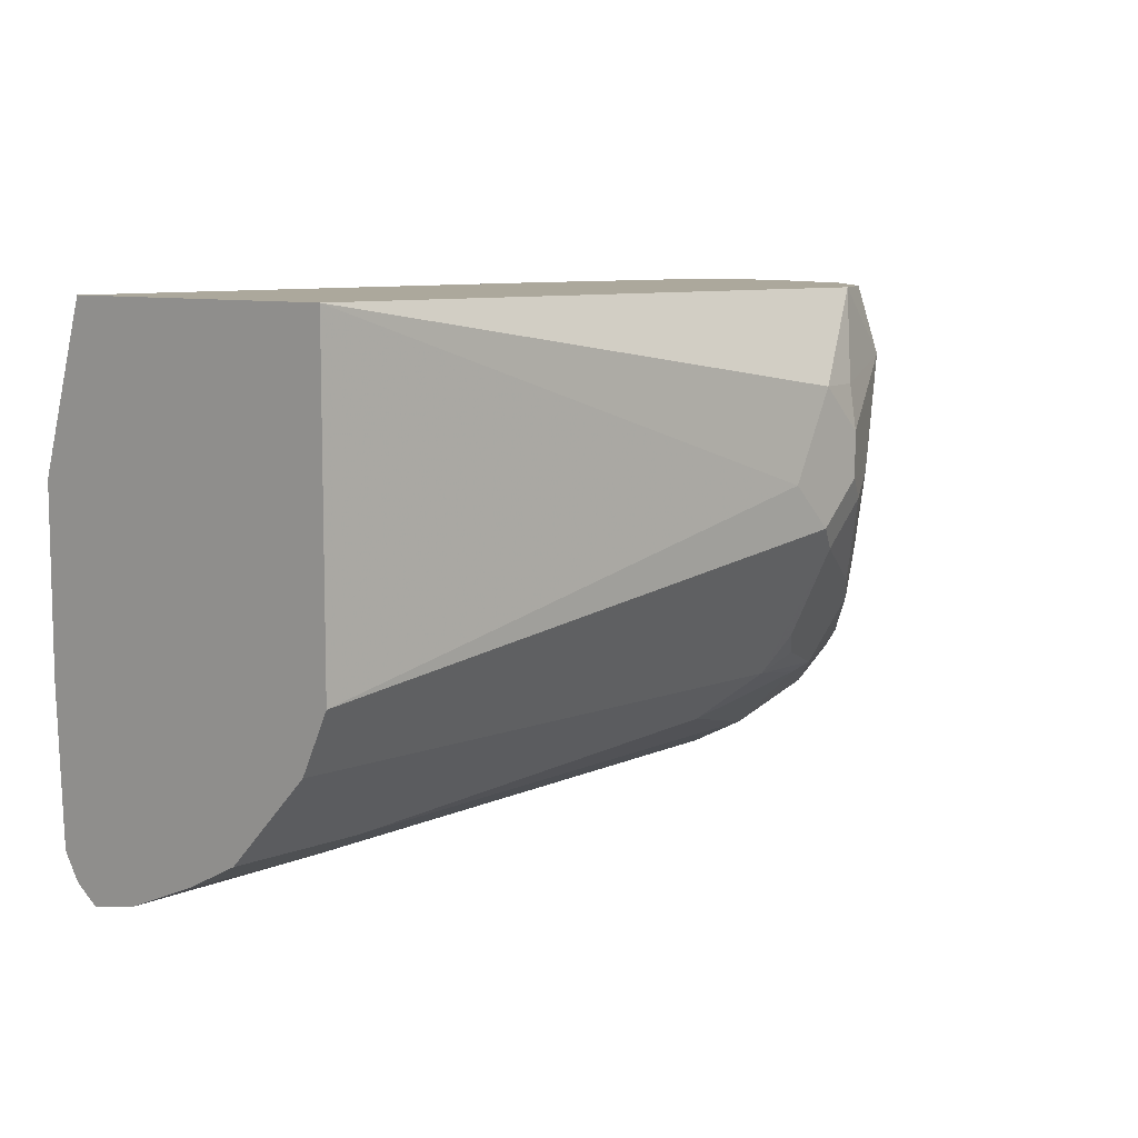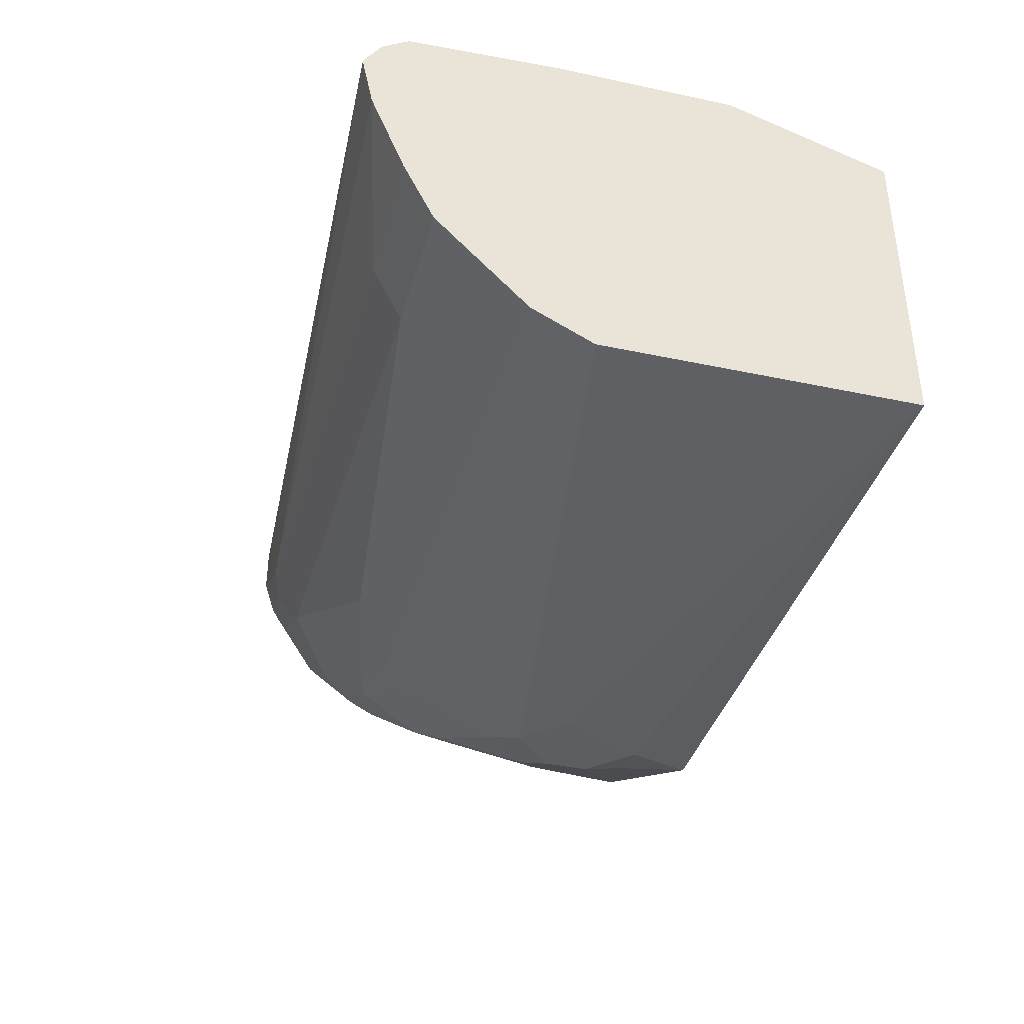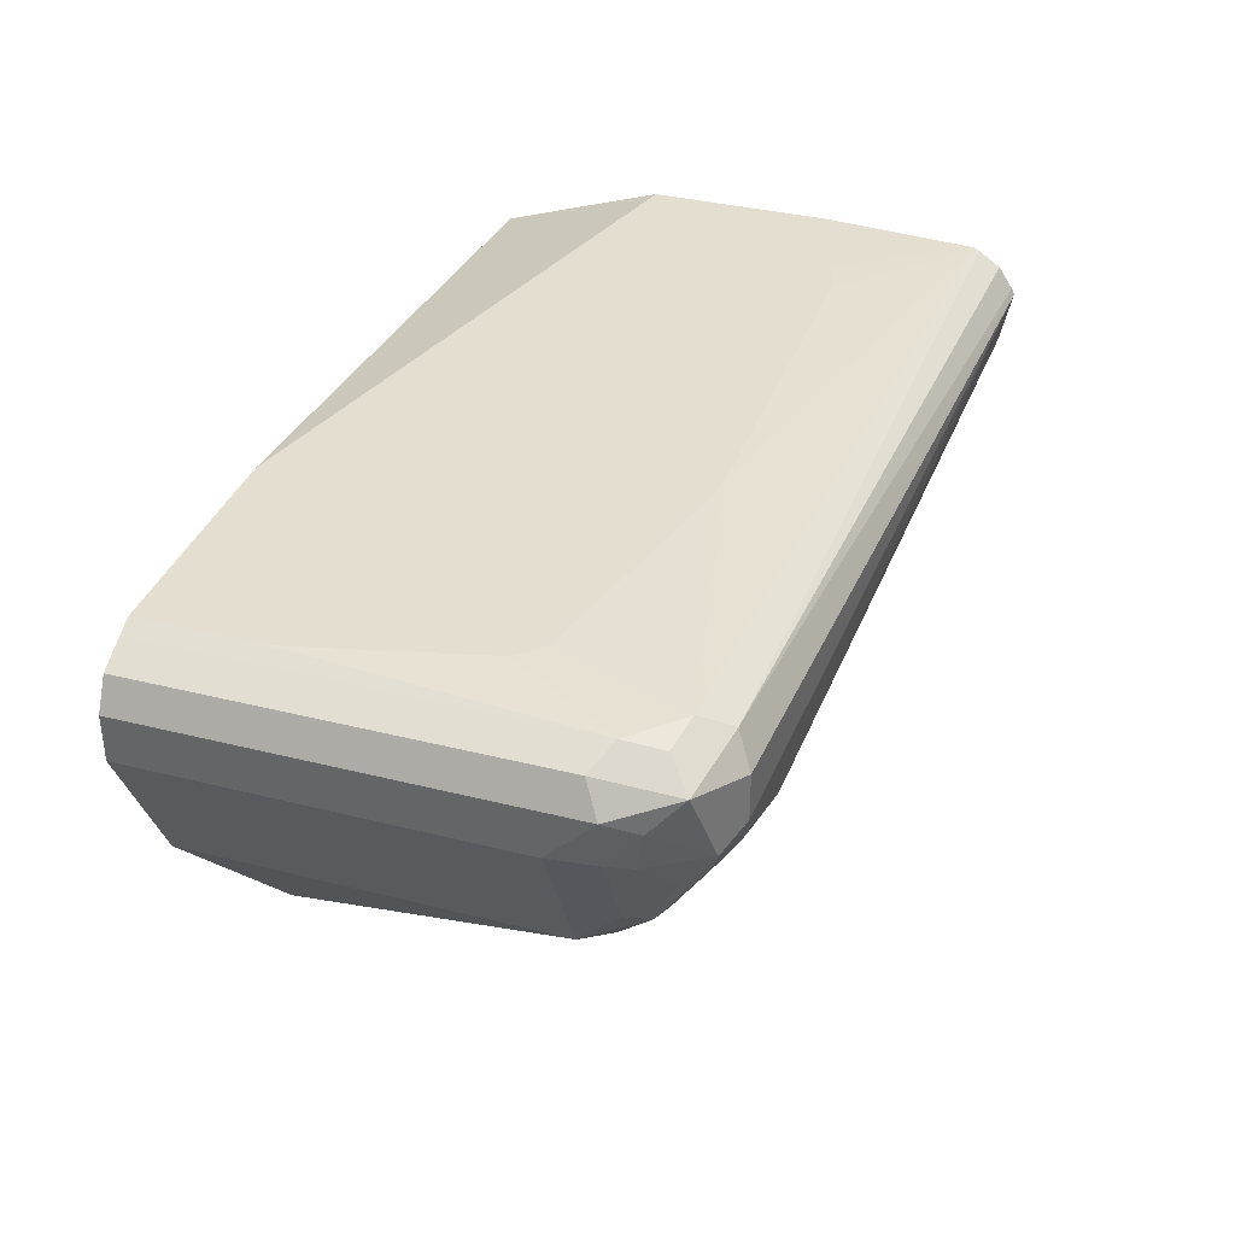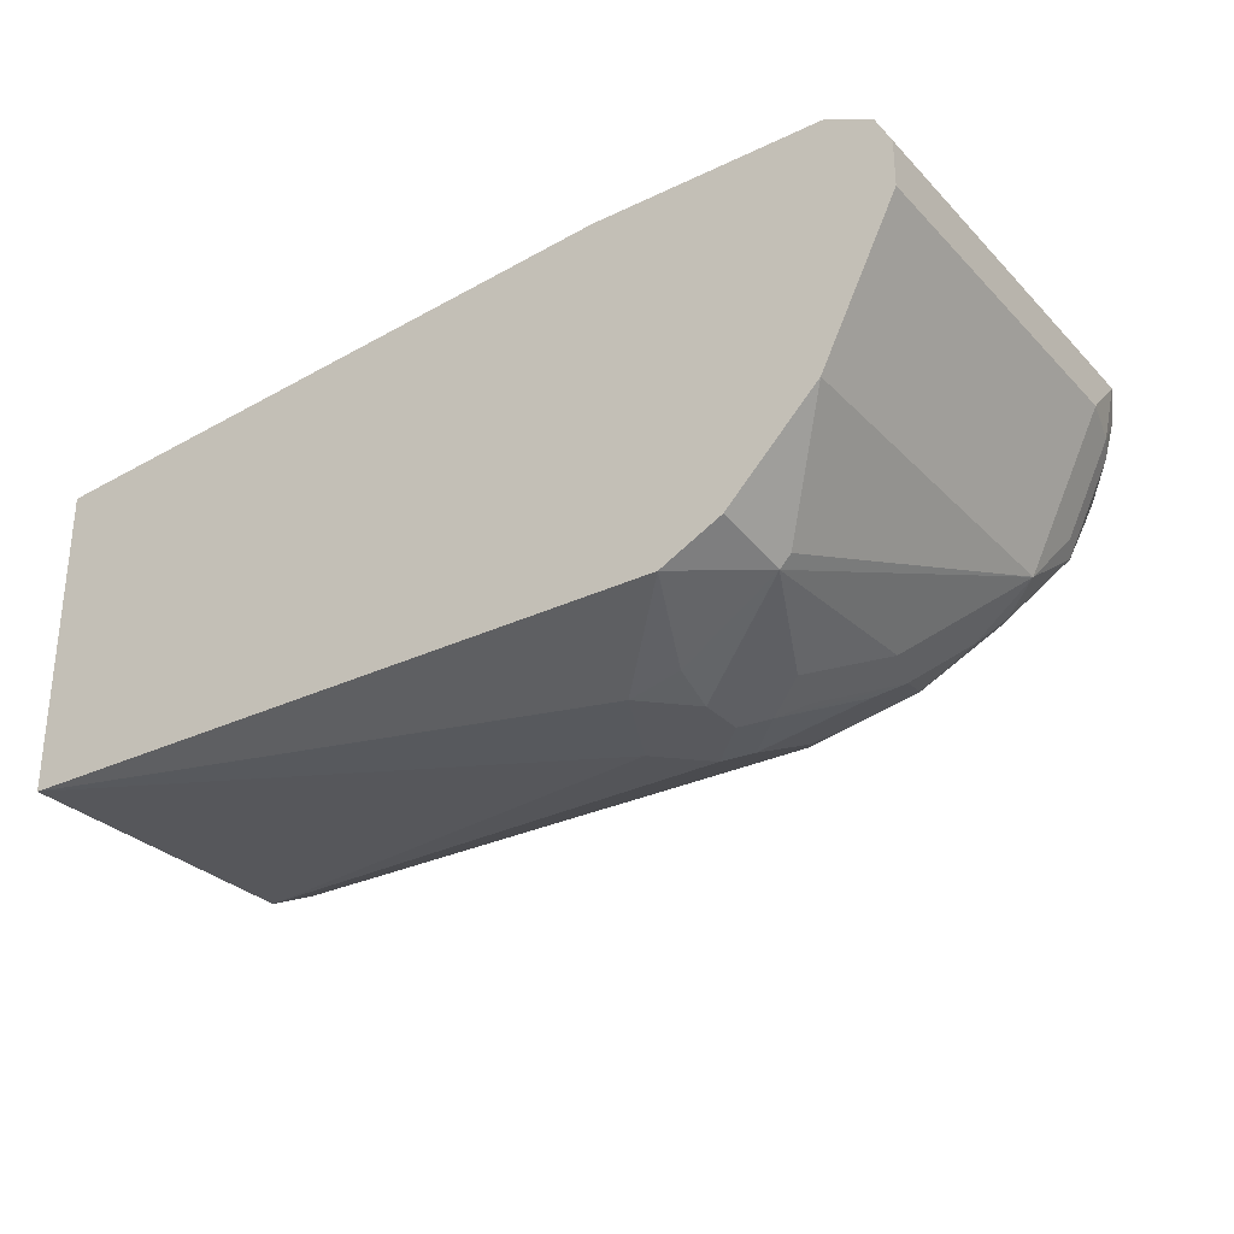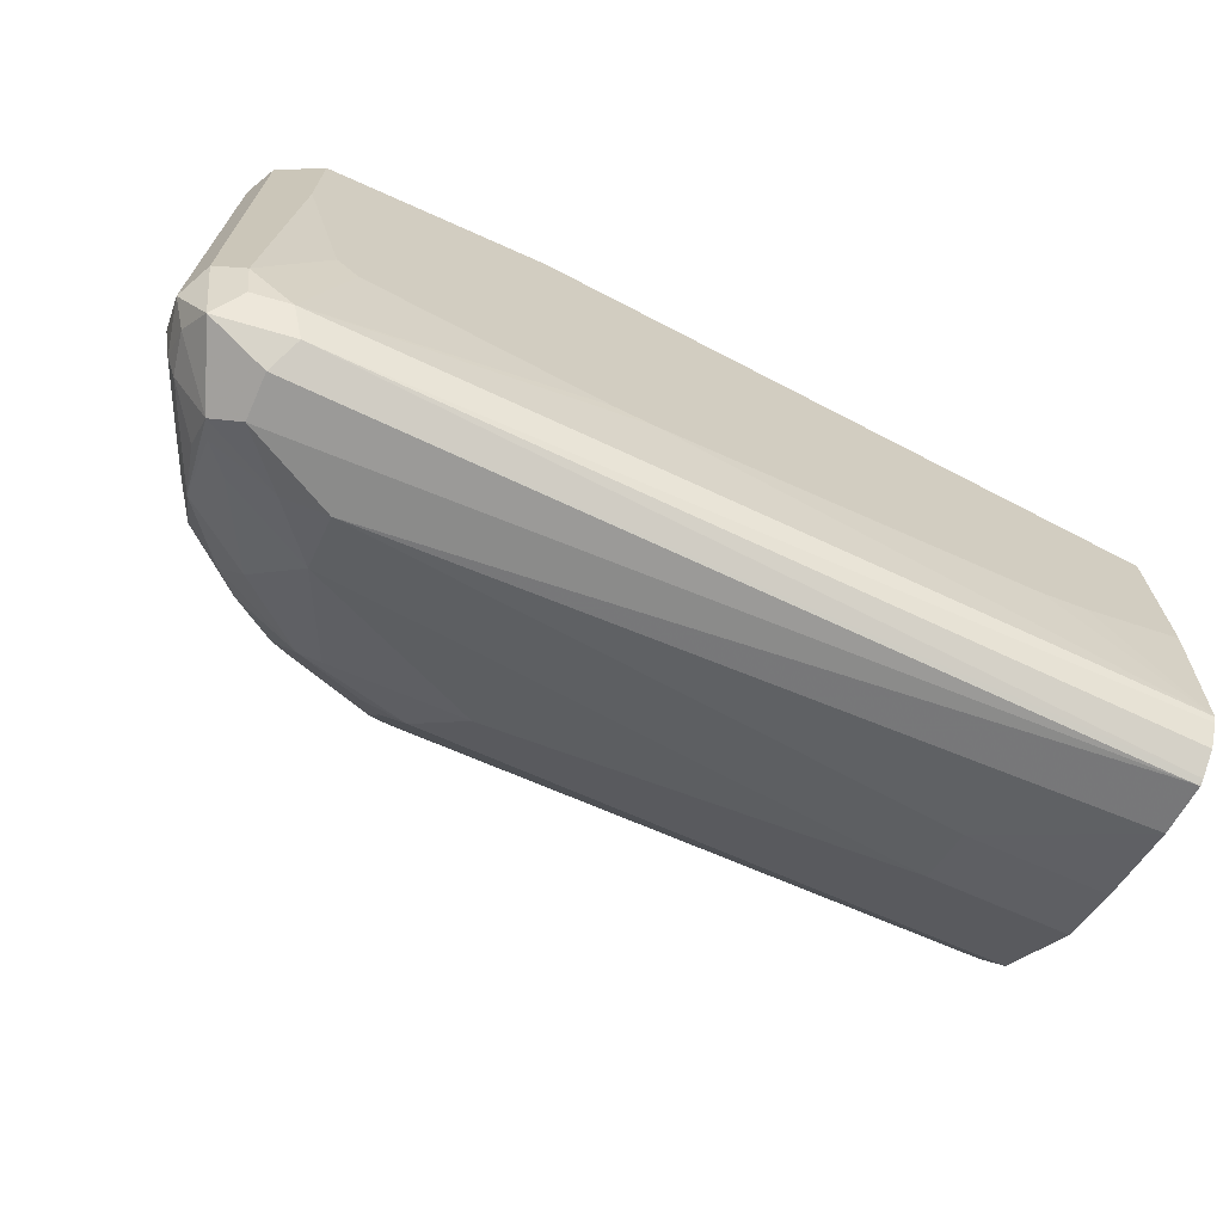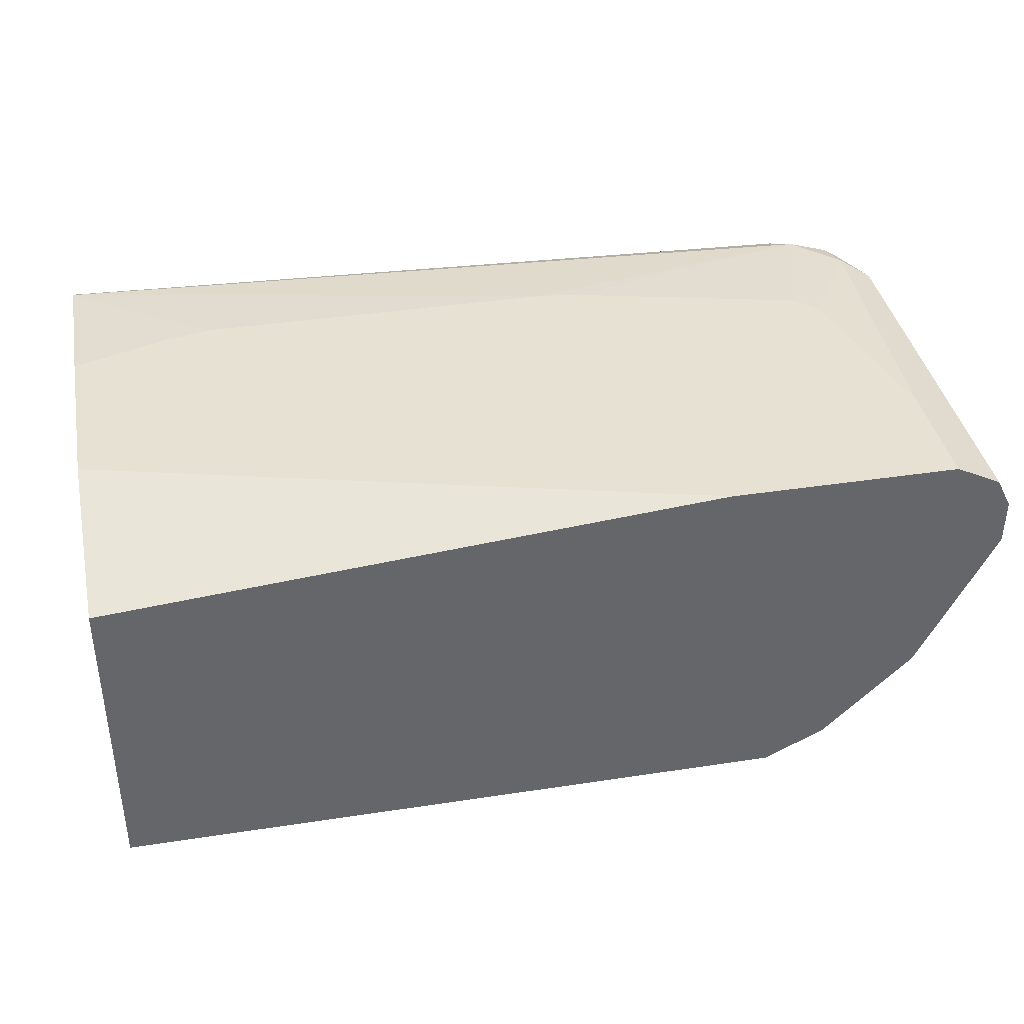
<metadata>
{"format":"obj","ext":"obj","renderer":"f3d","projection":"perspective","resolution":1024,"background":"white","views":[{"elev":8.5,"azim":-47.1,"up":"+Z"},{"elev":-38.0,"azim":-105.1,"up":"+Y"},{"elev":35.7,"azim":108.4,"up":"+Y"},{"elev":-29.9,"azim":34.9,"up":"+Y"},{"elev":-68.5,"azim":155.8,"up":"+Z"},{"elev":38.6,"azim":-10.9,"up":"+Y"}]}
</metadata>
<code>
v 3.698e-05 -0.3532 -0.5704
v -0.001777 -0.3851 -0.5637
v -0.001777 -0.3532 -0.5704
v -0.001777 -0.3496 -0.5687
v 0.4889 -0.3532 -0.5433
v 0.4889 -0.3803 -0.5433
v 0.4346 -0.4075 -0.5433
v 0.08151 -0.4346 -0.5433
v -0.001777 -0.4346 -0.5433
v -0.001777 -0.3365 -0.5599
v 0.4799 -0.3351 -0.5342
v 0.5025 -0.3396 -0.5297
v 0.5252 -0.3441 -0.5252
v 0.4618 -0.4109 -0.5365
v 0.5071 -0.3894 -0.5342
v 0.4346 -0.4437 -0.5252
v 0.08151 -0.4709 -0.5252
v -0.001777 -0.4539 -0.5337
v -0.001777 -0.3278 -0.5468
v 0.4889 -0.326 -0.5161
v 3.698e-05 -0.326 -0.5433
v 0.5116 -0.3305 -0.5116
v 0.5297 -0.3396 -0.5025
v 0.5433 -0.3532 -0.489
v 0.5342 -0.3622 -0.5071
v 0.5025 -0.4007 -0.5297
v 0.4889 -0.4166 -0.5252
v 0.5297 -0.3871 -0.5025
v 0.5093 -0.4109 -0.5161
v 0.5025 -0.4415 -0.5025
v 0.4618 -0.4709 -0.498
v 0.4075 -0.5071 -0.4799
v 0.3259 -0.498 -0.498
v -0.001777 -0.4709 -0.5252
v 0.3532 -0.5252 -0.4709
v -0.001777 -0.326 -0.5433
v 0.3027 -0.3213 -0.4762
v 0.3254 -0.3213 -0.4734
v 0.4663 -0.3213 -0.4391
v 0.5161 -0.326 -0.489
v 0.5342 -0.3351 -0.4799
v 0.5433 -0.3803 -0.4618
v 0.5365 -0.3837 -0.489
v 0.5433 -0.3532 -0.2442
v 0.5093 -0.4381 -0.489
v 0.498 -0.4709 -0.4618
v 0.4754 -0.4822 -0.4754
v 0.4482 -0.4958 -0.4754
v 0.421 -0.5093 -0.4754
v -0.001777 -0.5252 -0.4709
v 0.3803 -0.5263 -0.4618
v 0.3667 -0.5365 -0.4482
v 0.3667 -0.5637 -0.3939
v 0.3532 -0.5433 -0.4346
v -0.001777 -0.5348 -0.4516
v -0.001777 -0.3213 -0.4506
v 0.05804 -0.3213 -0.4707
v 0.08546 -0.3213 -0.4762
v 0.4796 -0.3213 -0.4253
v 0.5068 -0.3213 -0.3166
v 0.5158 -0.3258 -0.2442
v 0.5342 -0.3351 -0.2442
v 0.5433 -0.3803 -0.2442
v 0.516 -0.4348 -0.2442
v 0.5071 -0.4527 -0.4618
v 0.498 -0.4709 -0.2442
v 0.455 -0.5297 -0.2852
v 0.4482 -0.5365 -0.2852
v 0.4437 -0.5252 -0.4075
v 0.4346 -0.5263 -0.4346
v 0.4618 -0.4992 -0.4618
v 0.3939 -0.5637 -0.3667
v 0.3803 -0.5705 -0.3532
v 0.3532 -0.5705 -0.3803
v 0.421 -0.5365 -0.421
v -0.001777 -0.5433 -0.4346
v -0.001777 -0.3213 -0.3419
v 0.5068 -0.3213 -0.2442
v 0.4437 -0.5252 -0.2442
v 0.4075 -0.5433 -0.2442
v 0.3837 -0.5637 -0.2988
v 0.3803 -0.5705 -0.326
v 0.4165 -0.5524 -0.326
v 0.4165 -0.5524 -0.3532
v 0.4075 -0.5535 -0.3803
v 0.3259 -0.5705 -0.3532
v -0.001777 -0.5433 -0.2442
v -0.001777 -0.3532 -0.2442
v 0.369 -0.3213 -0.2442
v 0.3532 -0.5705 -0.2988
f 42 63 64
f 41 61 62
f 44 78 89
f 42 64 65
f 42 65 45
f 42 45 43
f 44 62 61
f 44 61 78
f 44 79 66
f 44 88 87
f 44 87 80
f 44 80 79
f 44 66 64
f 44 64 63
f 45 65 46
f 46 65 64
f 46 64 66
f 46 66 67
f 44 89 88
f 40 59 60
f 37 57 56
f 40 60 61
f 32 49 35
f 46 67 68
f 35 49 51
f 35 51 52
f 35 52 53
f 35 53 54
f 35 54 55
f 35 55 50
f 36 56 57
f 36 57 58
f 37 58 57
f 37 56 77
f 37 77 89
f 37 89 78
f 37 78 60
f 37 60 59
f 37 59 39
f 37 39 38
f 39 59 40
f 40 61 41
f 46 68 69
f 68 84 69
f 46 70 71
f 70 84 85
f 70 85 72
f 70 72 75
f 72 85 84
f 72 84 73
f 73 84 83
f 73 83 82
f 73 82 90
f 69 84 70
f 86 90 87
f 73 86 74
f 74 86 76
f 76 86 87
f 77 88 89
f 80 90 81
f 80 87 90
f 81 90 82
f 32 35 33
f 73 90 86
f 68 83 84
f 68 82 83
f 68 81 82
f 46 71 47
f 47 71 48
f 48 71 49
f 49 71 70
f 49 70 51
f 51 53 52
f 51 70 53
f 53 72 73
f 53 73 74
f 53 74 54
f 53 70 75
f 53 75 72
f 54 74 55
f 55 74 76
f 60 78 61
f 66 79 68
f 66 68 67
f 68 79 80
f 68 80 81
f 46 69 70
f 31 49 32
f 2 18 34
f 31 47 48
f 4 11 5
f 5 11 12
f 5 12 13
f 5 13 6
f 6 14 7
f 6 13 15
f 6 15 14
f 7 14 16
f 4 10 11
f 7 16 17
f 8 17 18
f 8 18 9
f 10 19 11
f 11 20 12
f 31 48 49
f 11 21 20
f 12 22 13
f 12 20 22
f 7 17 8
f 13 22 23
f 2 7 8
f 2 10 4
f 1 2 3
f 1 3 4
f 1 4 5
f 1 5 6
f 1 6 7
f 1 7 2
f 2 8 9
f 2 9 18
f 2 4 3
f 2 34 50
f 2 55 76
f 2 76 87
f 2 87 88
f 2 88 77
f 2 77 56
f 2 56 36
f 2 36 19
f 2 19 10
f 2 50 55
f 13 23 24
f 11 19 21
f 13 25 15
f 22 40 41
f 22 41 23
f 23 41 24
f 13 24 25
f 24 43 25
f 24 41 62
f 24 62 44
f 24 44 63
f 21 58 37
f 24 63 42
f 26 30 27
f 27 30 31
f 28 43 45
f 28 45 30
f 28 30 29
f 30 45 46
f 30 46 47
f 30 47 31
f 25 43 28
f 21 36 58
f 24 42 43
f 20 40 22
f 14 15 26
f 14 26 27
f 14 27 16
f 20 21 37
f 15 28 29
f 15 29 30
f 15 30 26
f 16 27 31
f 16 31 32
f 15 25 28
f 16 33 17
f 17 34 18
f 17 33 35
f 17 35 50
f 17 50 34
f 19 36 21
f 20 37 38
f 20 38 39
f 20 39 40
f 16 32 33

</code>
